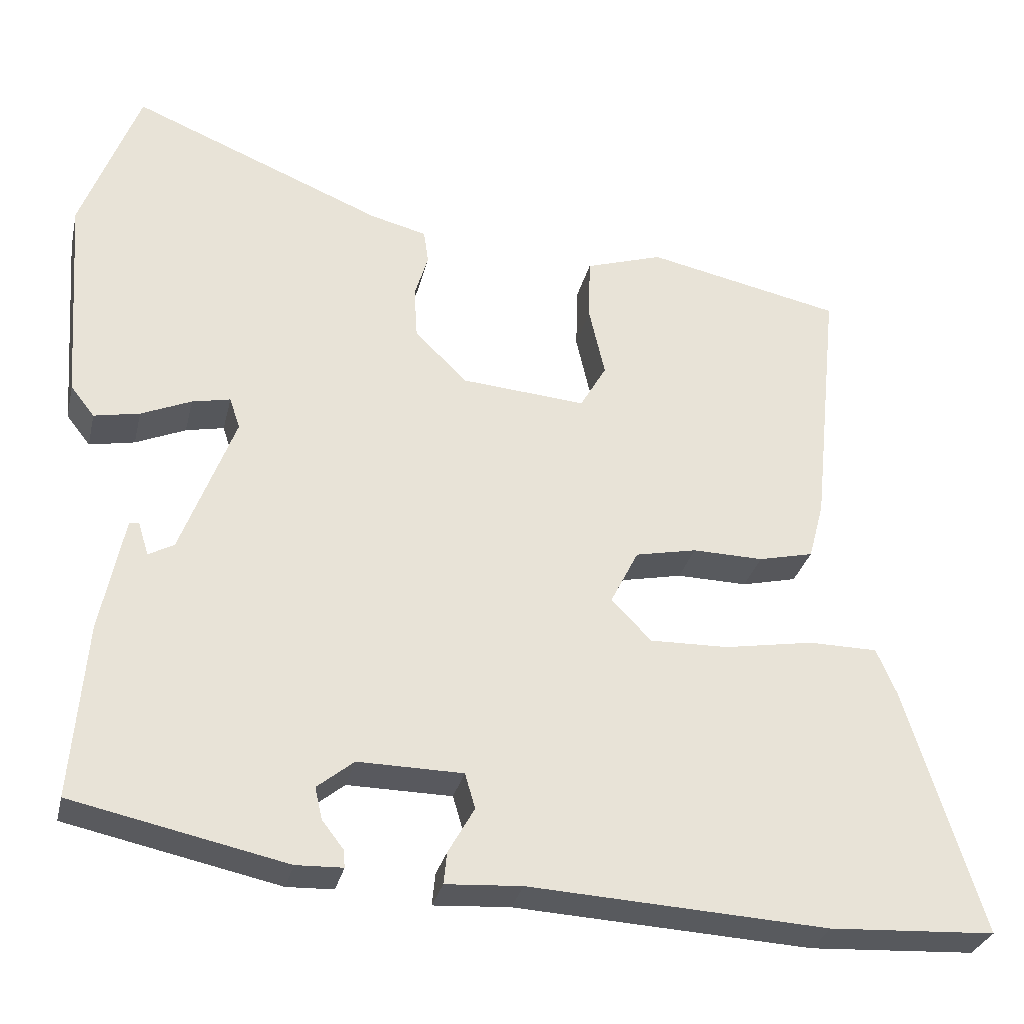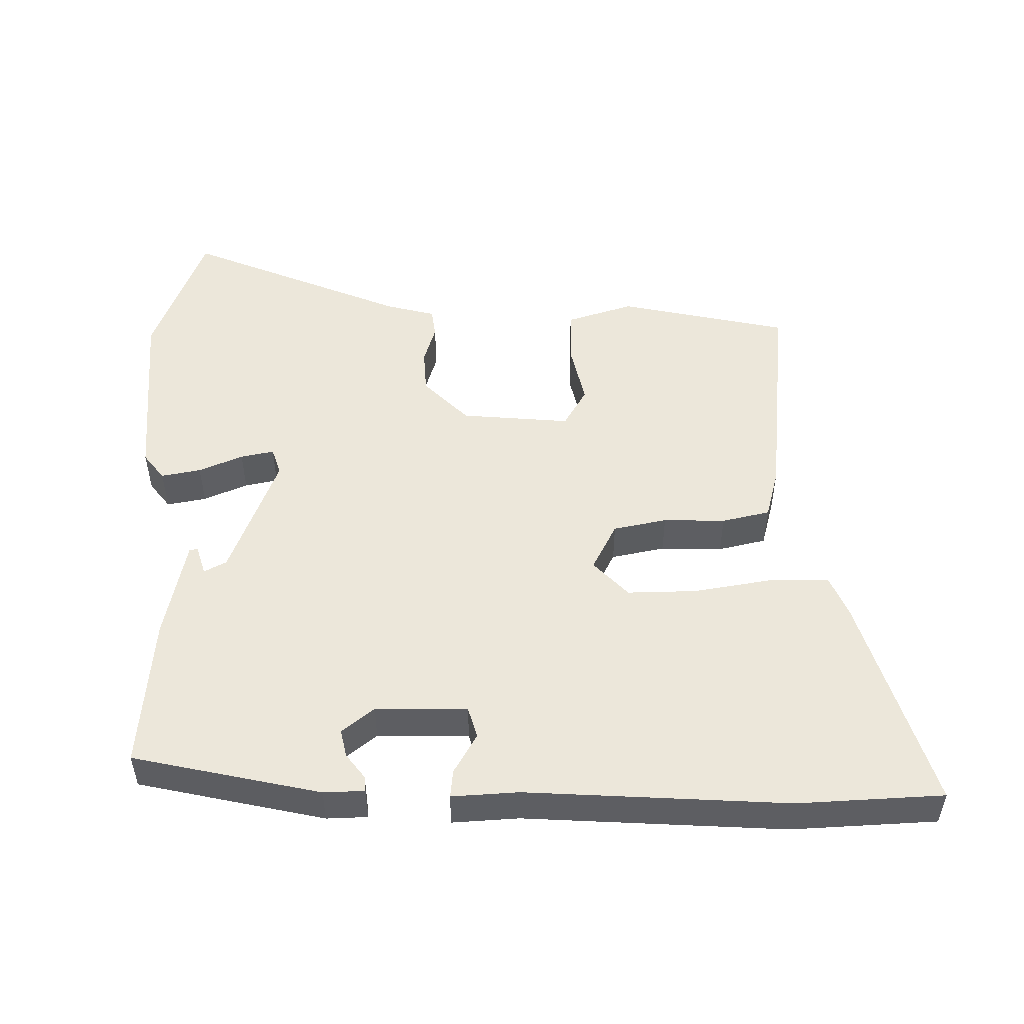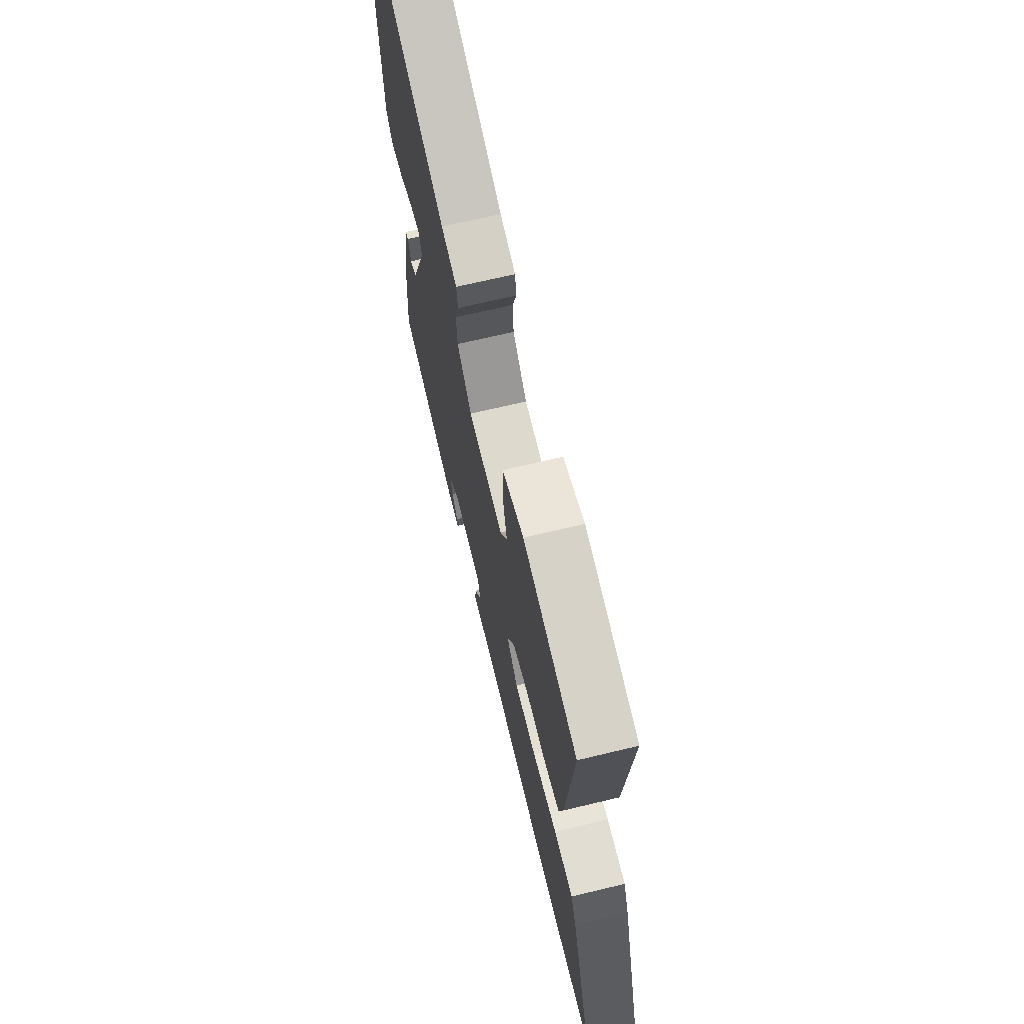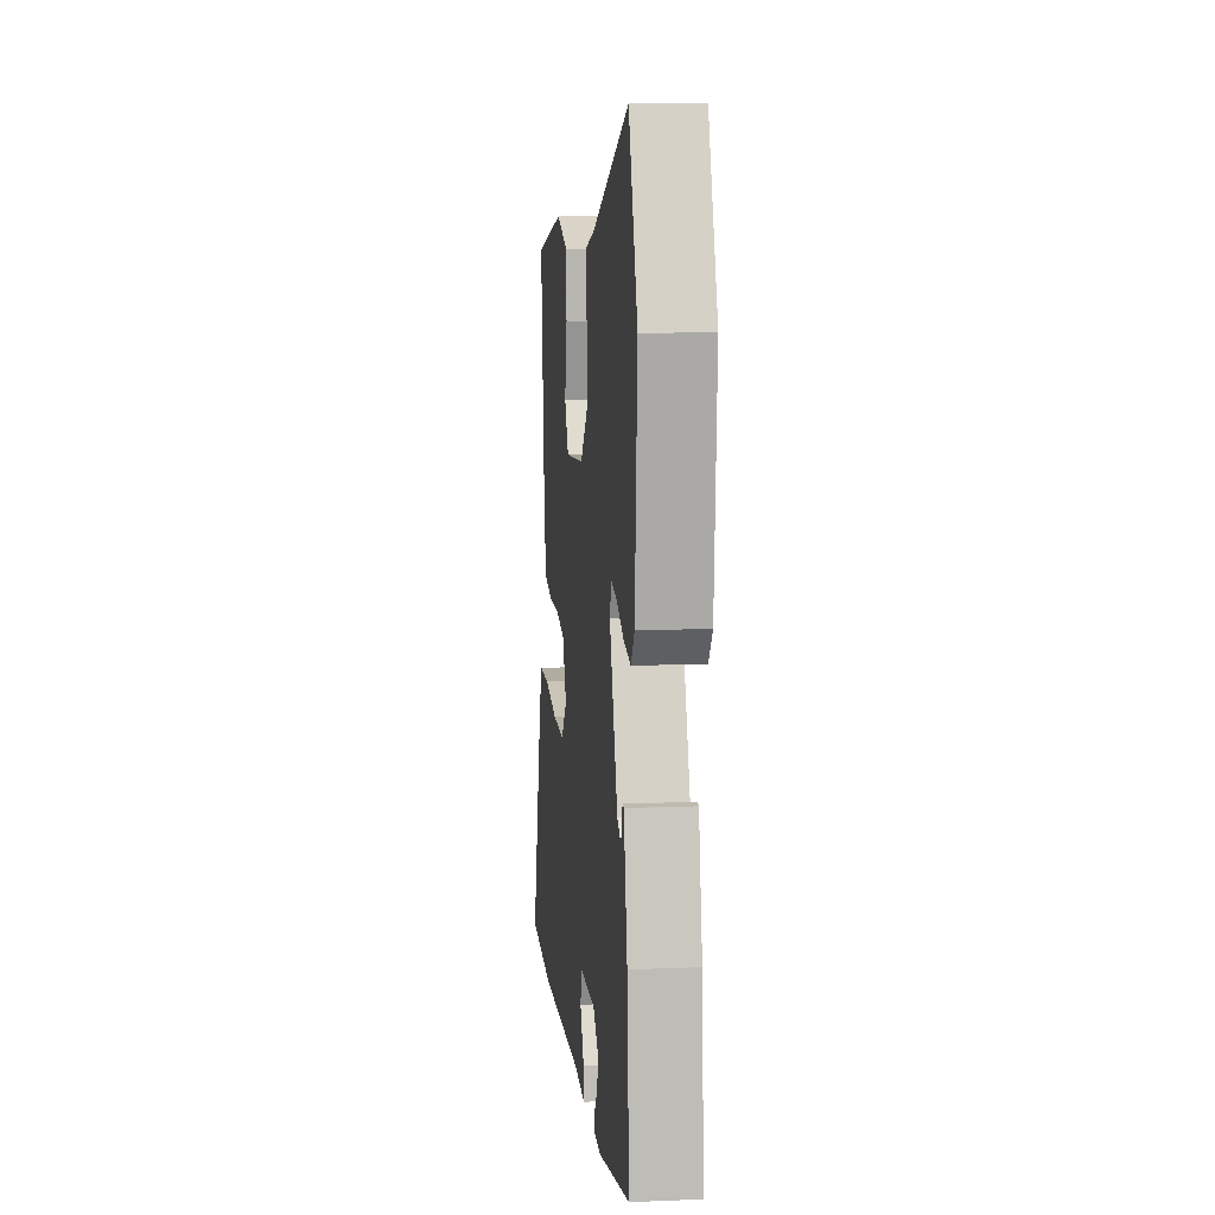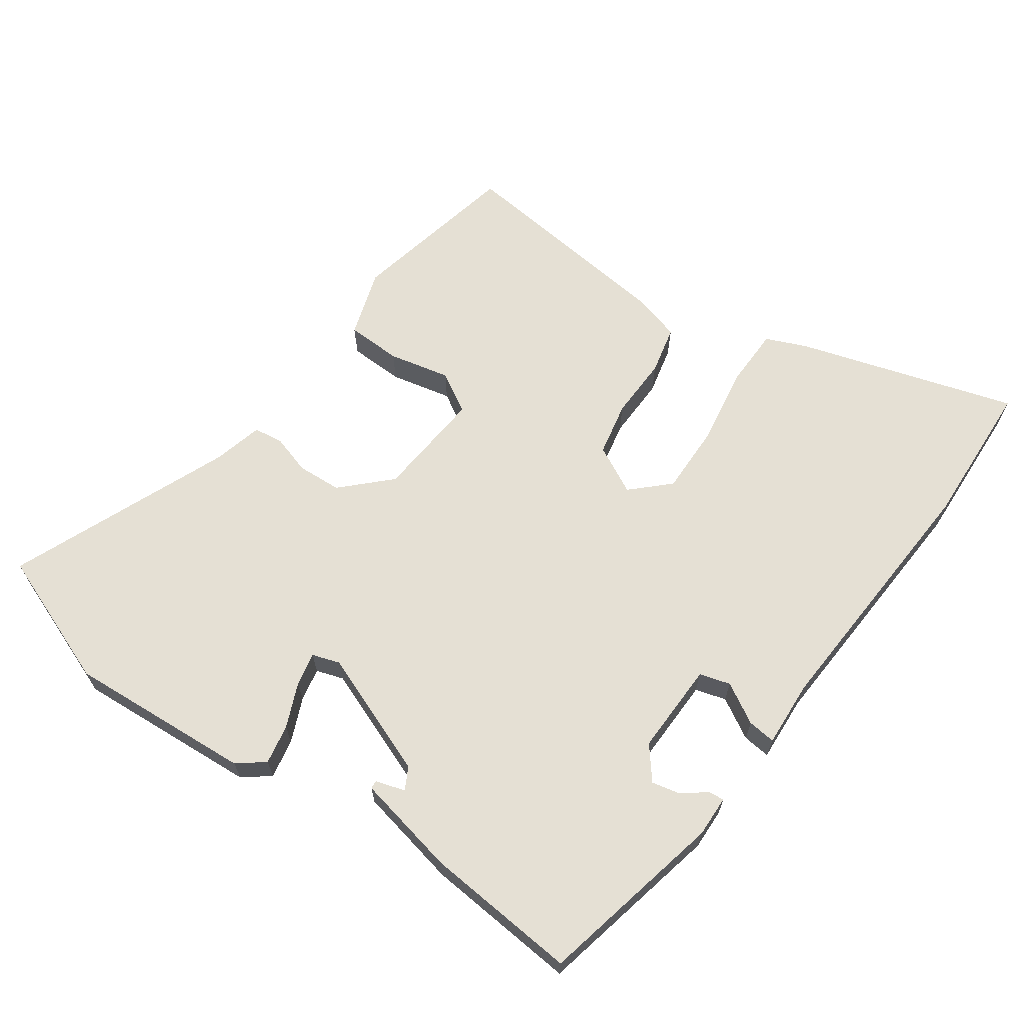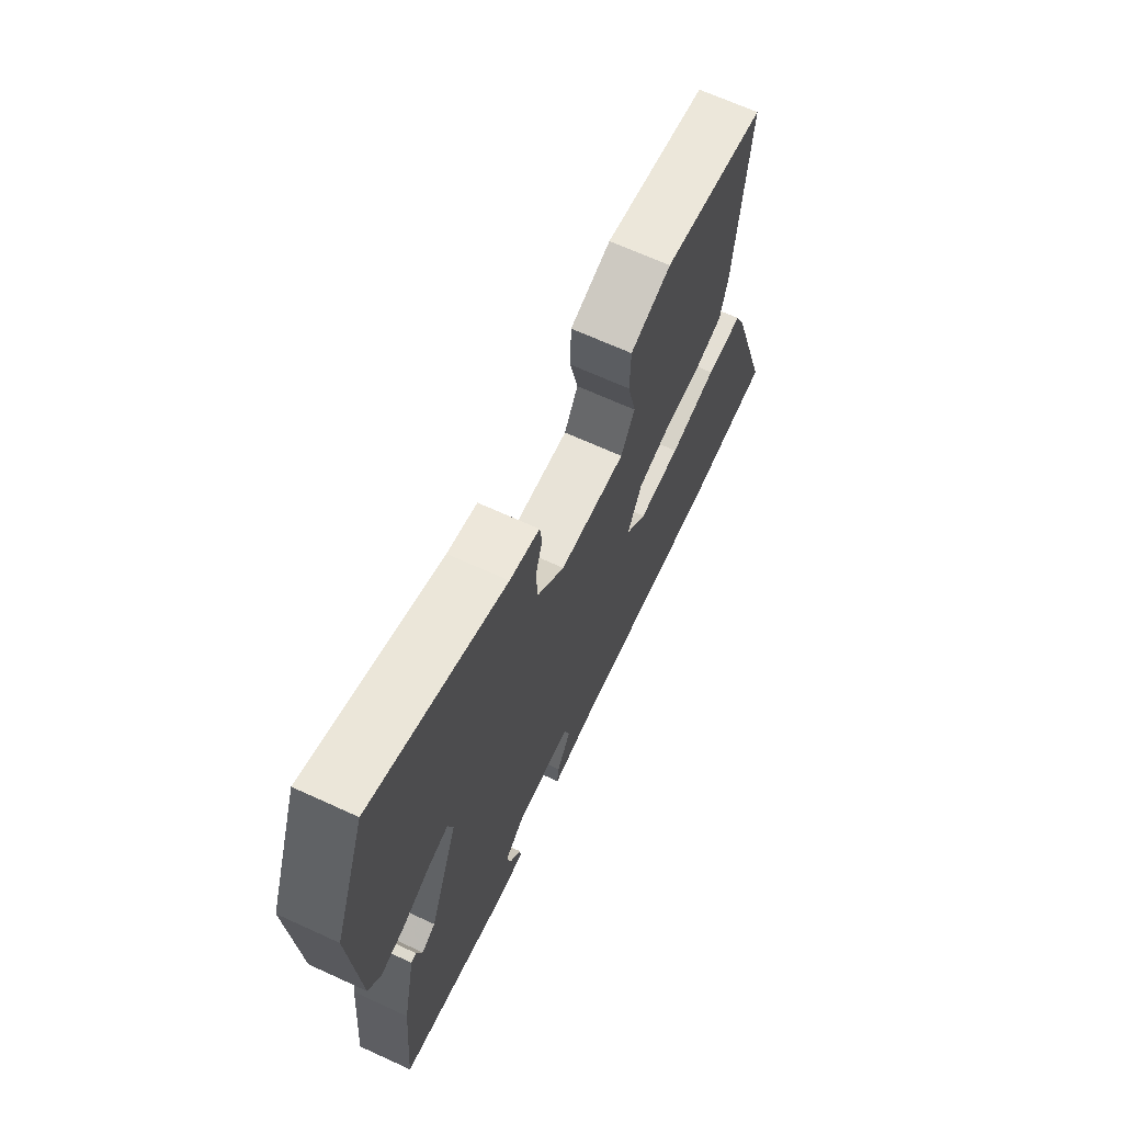
<metadata>
{"format":"obj","ext":"obj","renderer":"f3d","projection":"perspective","resolution":1024,"background":"white","views":[{"elev":-30.1,"azim":167.1,"up":"+Z"},{"elev":50.9,"azim":179.5,"up":"+Y"},{"elev":67.6,"azim":-103.6,"up":"+Z"},{"elev":10.6,"azim":84.1,"up":"+Z"},{"elev":65.8,"azim":125.5,"up":"+Y"},{"elev":67.0,"azim":114.7,"up":"+Z"}]}
</metadata>
<code>
v 0.484 0.07 -0.423
v 0.215 0.07 -0.481
v 0.156 0.07 -0.479
v 0.158 0.07 -0.457
v 0.185 0.07 -0.422
v 0.194 0.07 -0.382
v 0.148 0.07 -0.345
v 0.016 0.07 -0.347
v 0.003 0.07 -0.391
v 0.036 0.07 -0.449
v 0.04 0.07 -0.489
v -0.056 0.07 -0.483
v -0.431 0.07 -0.504
v -0.64 0.07 -0.493
v -0.543 0.07 -0.181
v -0.518 0.07 -0.123
v -0.431 0.07 -0.122
v -0.319 0.07 -0.141
v -0.22 0.07 -0.143
v -0.17 0.07 -0.091
v -0.205 0.07 -0.022
v -0.282 0.07 -0.006
v -0.371 0.07 -0.008
v -0.44 0.07 0.008
v -0.459 0.07 0.08
v -0.492 0.07 0.4
v -0.247 0.07 0.452
v -0.15 0.07 0.421
v -0.148 0.07 0.342
v -0.168 0.07 0.254
v -0.135 0.07 0.197
v 0.022 0.07 0.21
v 0.087 0.07 0.275
v 0.091 0.07 0.339
v 0.074 0.07 0.395
v 0.08 0.07 0.437
v 0.151 0.07 0.455
v 0.468 0.07 0.585
v 0.541 0.07 0.391
v 0.522 0.07 0.127
v 0.492 0.07 0.089
v 0.435 0.07 0.1
v 0.372 0.07 0.127
v 0.324 0.07 0.137
v 0.311 0.07 0.098
v 0.379 0.07 -0.081
v 0.411 0.07 -0.098
v 0.424 0.07 -0.056
v 0.436 0.07 -0.057
v 0.466 0.07 -0.203
v 0.484 0 -0.423
v 0.215 0 -0.481
v 0.156 0 -0.479
v 0.158 0 -0.457
v 0.185 0 -0.422
v 0.194 0 -0.382
v 0.148 0 -0.345
v 0.016 0 -0.347
v 0.003 0 -0.391
v 0.036 0 -0.449
v 0.04 0 -0.489
v -0.056 0 -0.483
v -0.431 0 -0.504
v -0.64 0 -0.493
v -0.543 0 -0.181
v -0.518 0 -0.123
v -0.431 0 -0.122
v -0.319 0 -0.141
v -0.22 0 -0.143
v -0.17 0 -0.091
v -0.205 0 -0.022
v -0.282 0 -0.006
v -0.371 0 -0.008
v -0.44 0 0.008
v -0.459 0 0.08
v -0.492 0 0.4
v -0.247 0 0.452
v -0.15 0 0.421
v -0.148 0 0.342
v -0.168 0 0.254
v -0.135 0 0.197
v 0.022 0 0.21
v 0.087 0 0.275
v 0.091 0 0.339
v 0.074 0 0.395
v 0.08 0 0.437
v 0.151 0 0.455
v 0.468 0 0.585
v 0.541 0 0.391
v 0.522 0 0.127
v 0.492 0 0.089
v 0.435 0 0.1
v 0.372 0 0.127
v 0.324 0 0.137
v 0.311 0 0.098
v 0.379 0 -0.081
v 0.411 0 -0.098
v 0.424 0 -0.056
v 0.436 0 -0.057
v 0.466 0 -0.203
f 47 48 49 50
f 46 47 50 1
f 45 46 1 2
f 40 41 42 43
f 40 43 44
f 37 38 39 40
f 37 40 44
f 34 35 36 37
f 33 34 37 44
f 32 33 44 45
f 27 28 29 30
f 25 26 27 30
f 25 30 31
f 22 23 24 25
f 21 22 25 31
f 20 21 31 32
f 15 16 17 18
f 15 18 19
f 12 13 14 15
f 12 15 19
f 9 10 11 12
f 8 9 12 19
f 7 8 19 20
f 2 3 4 5
f 2 5 6
f 45 2 6
f 7 20 32 45
f 6 7 45
f 100 99 98 97
f 51 100 97 96
f 52 51 96 95
f 93 92 91 90
f 94 93 90
f 90 89 88 87
f 94 90 87
f 87 86 85 84
f 94 87 84 83
f 95 94 83 82
f 80 79 78 77
f 80 77 76 75
f 81 80 75
f 75 74 73 72
f 81 75 72 71
f 82 81 71 70
f 68 67 66 65
f 69 68 65
f 65 64 63 62
f 69 65 62
f 62 61 60 59
f 69 62 59 58
f 70 69 58 57
f 55 54 53 52
f 56 55 52
f 56 52 95
f 95 82 70 57
f 95 57 56
f 1 51 52 2
f 2 52 53 3
f 3 53 54 4
f 4 54 55 5
f 5 55 56 6
f 6 56 57 7
f 7 57 58 8
f 8 58 59 9
f 9 59 60 10
f 10 60 61 11
f 11 61 62 12
f 12 62 63 13
f 13 63 64 14
f 14 64 65 15
f 15 65 66 16
f 16 66 67 17
f 17 67 68 18
f 18 68 69 19
f 19 69 70 20
f 20 70 71 21
f 21 71 72 22
f 22 72 73 23
f 23 73 74 24
f 24 74 75 25
f 25 75 76 26
f 26 76 77 27
f 27 77 78 28
f 28 78 79 29
f 29 79 80 30
f 30 80 81 31
f 31 81 82 32
f 32 82 83 33
f 33 83 84 34
f 34 84 85 35
f 35 85 86 36
f 36 86 87 37
f 37 87 88 38
f 38 88 89 39
f 39 89 90 40
f 40 90 91 41
f 41 91 92 42
f 42 92 93 43
f 43 93 94 44
f 44 94 95 45
f 45 95 96 46
f 46 96 97 47
f 47 97 98 48
f 48 98 99 49
f 49 99 100 50
f 50 100 51 1

</code>
